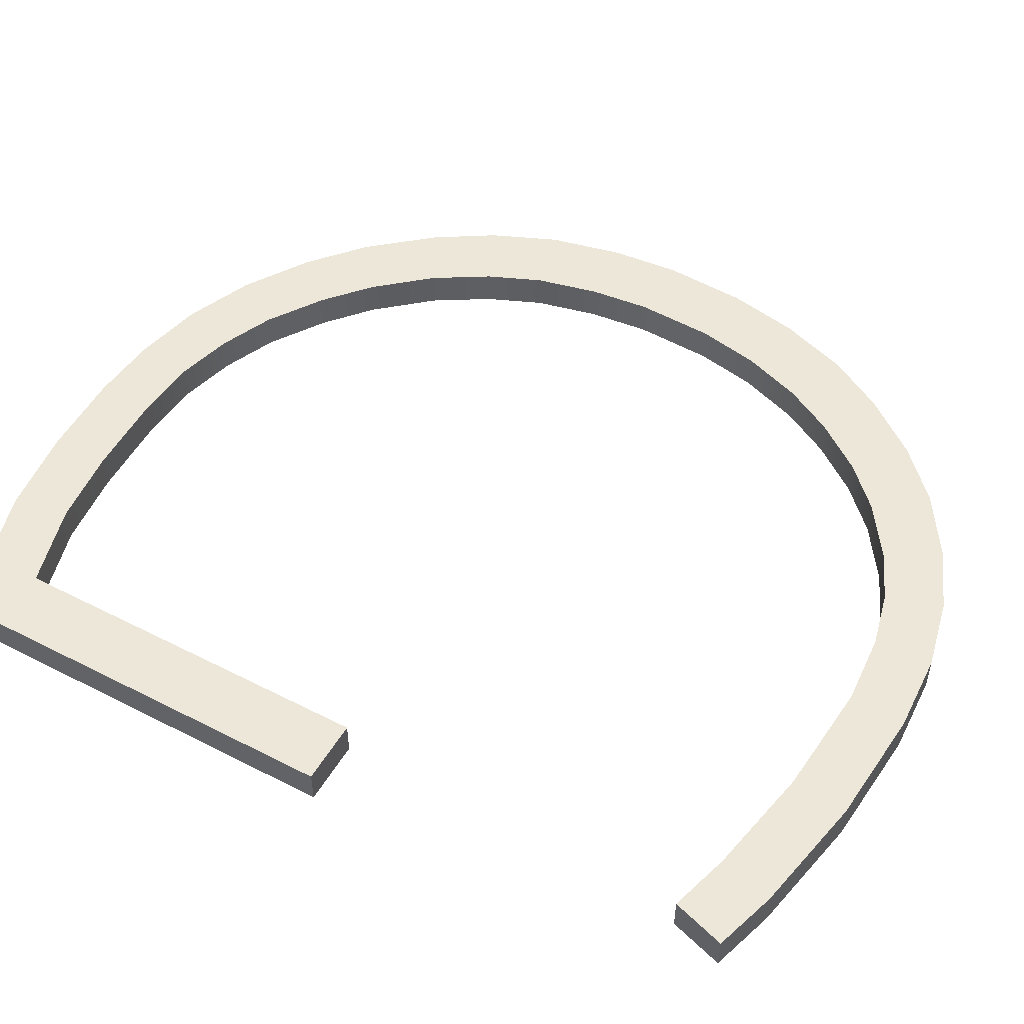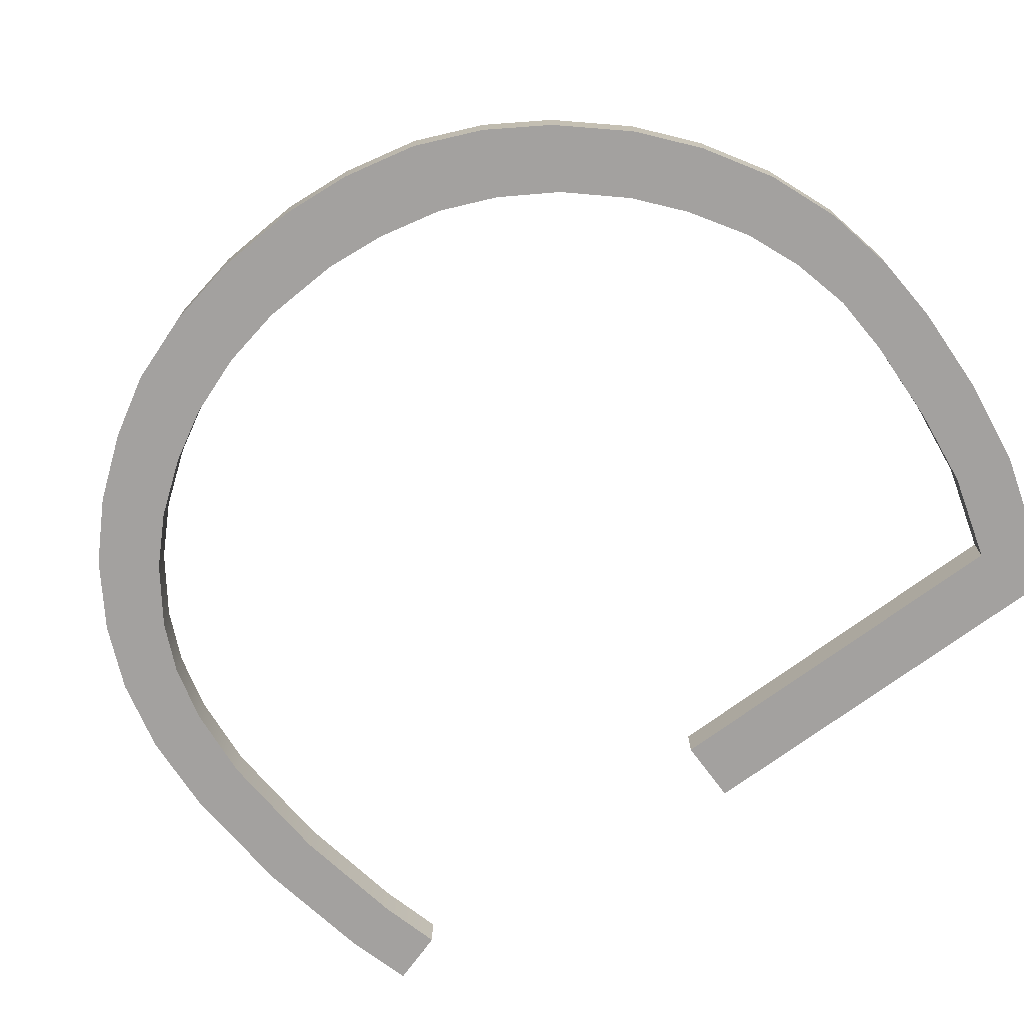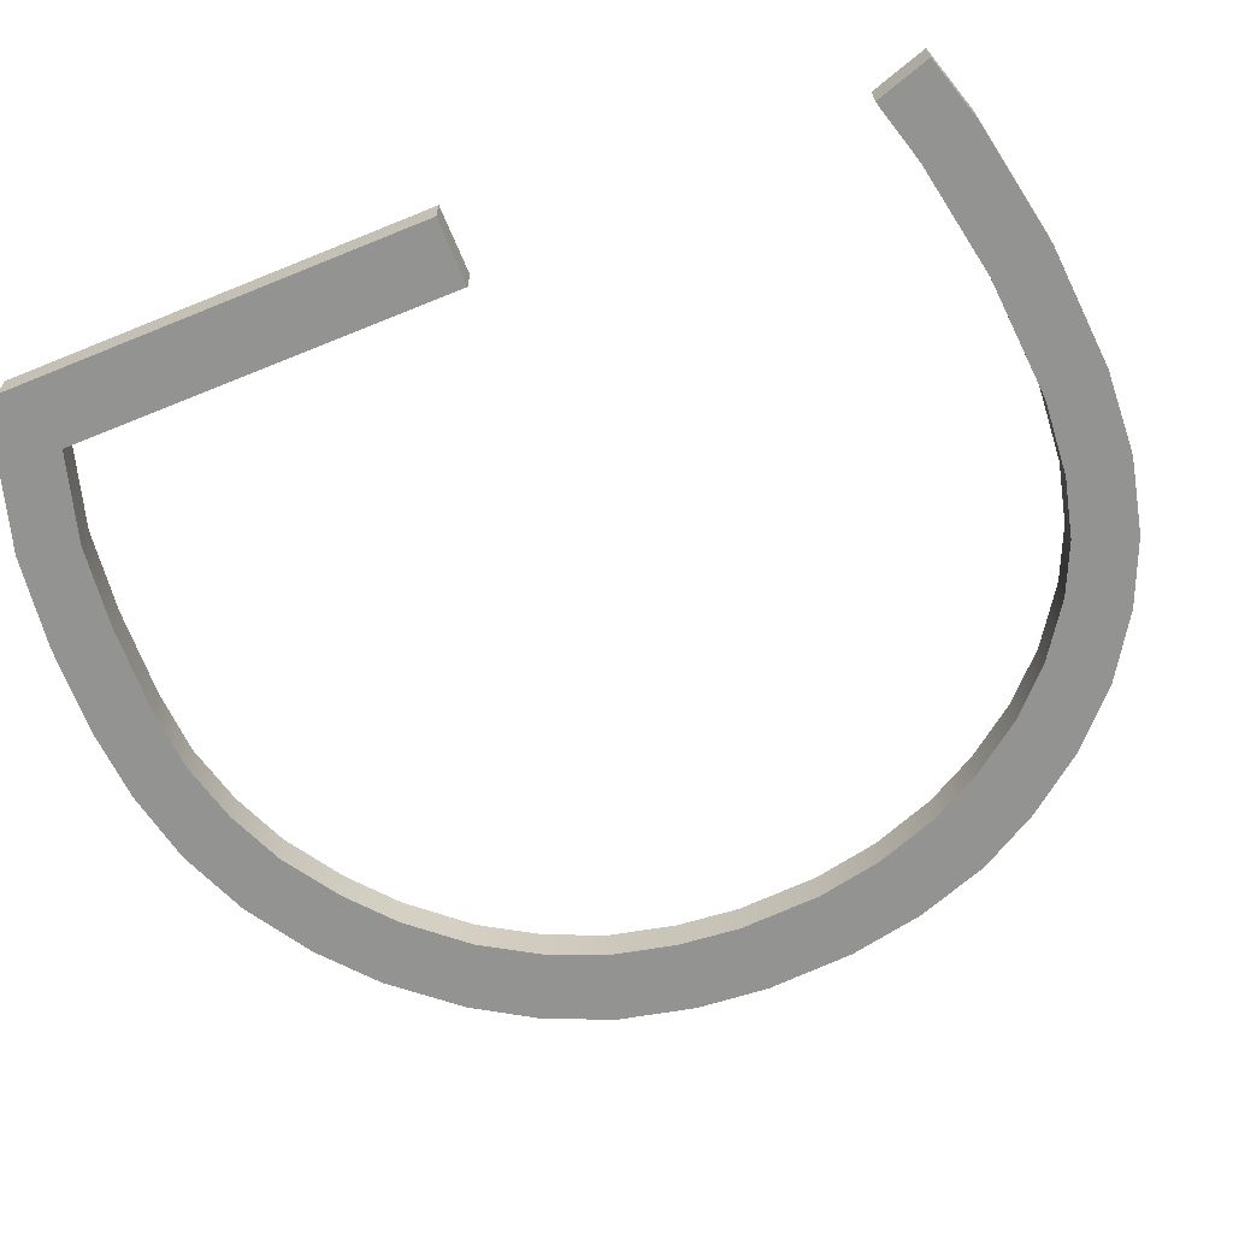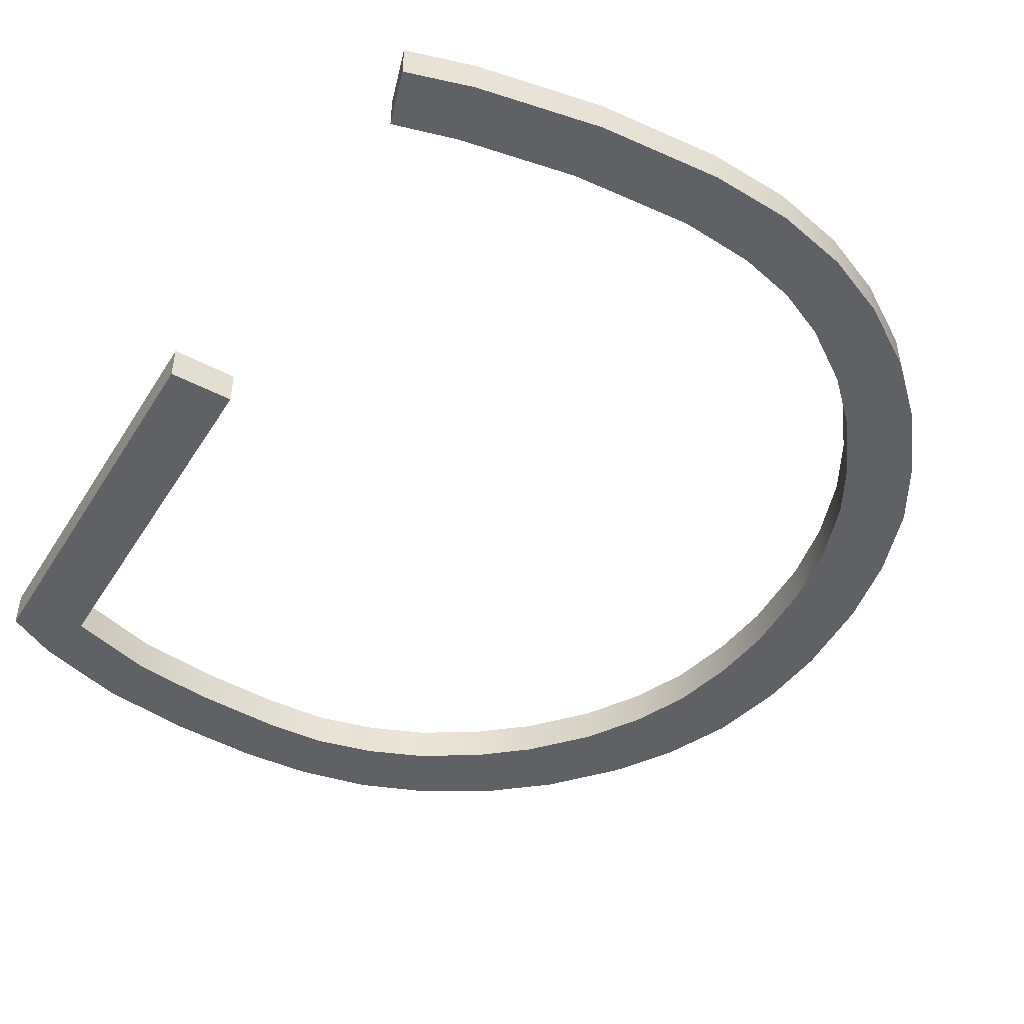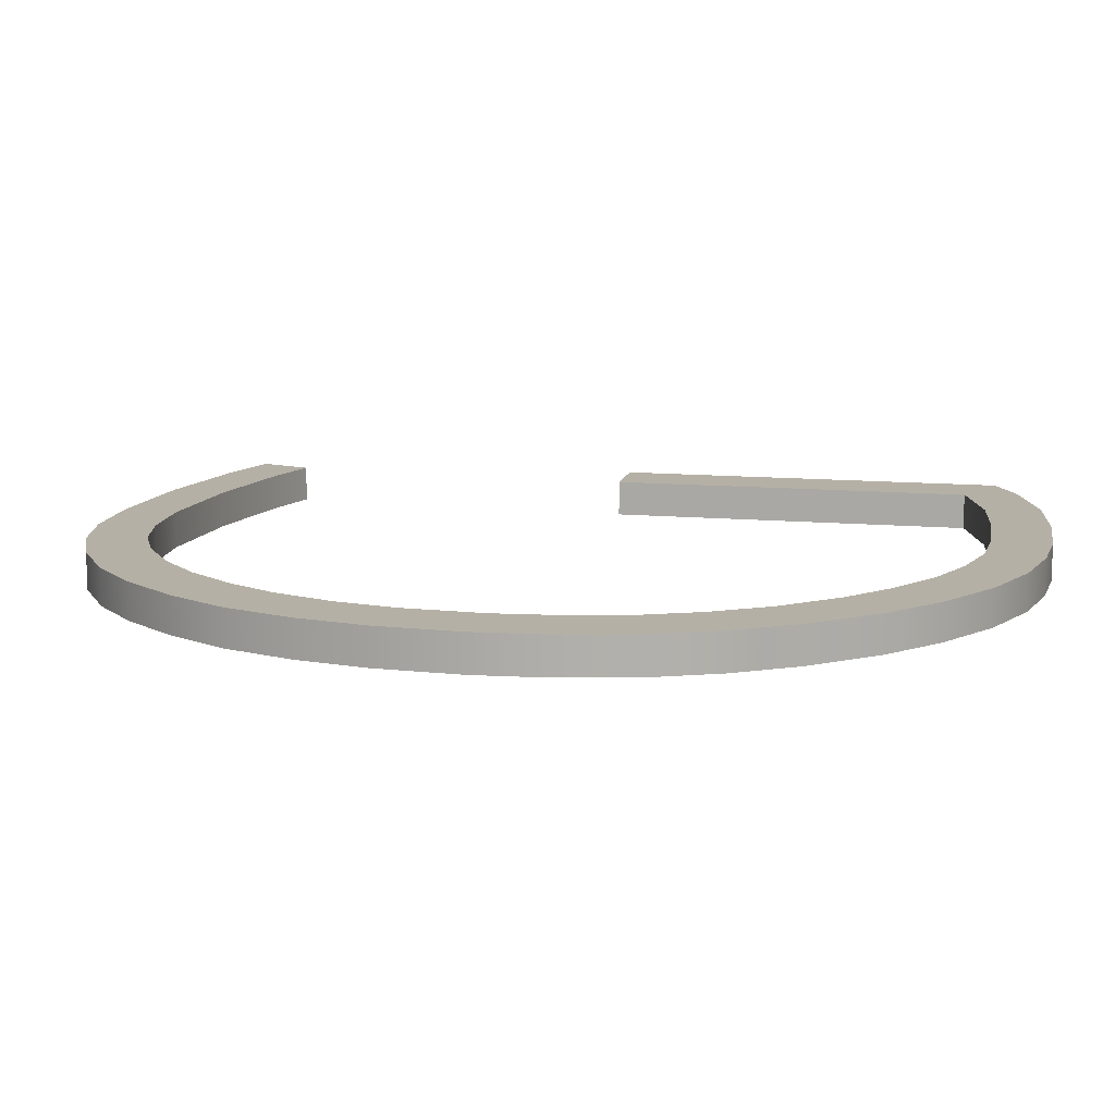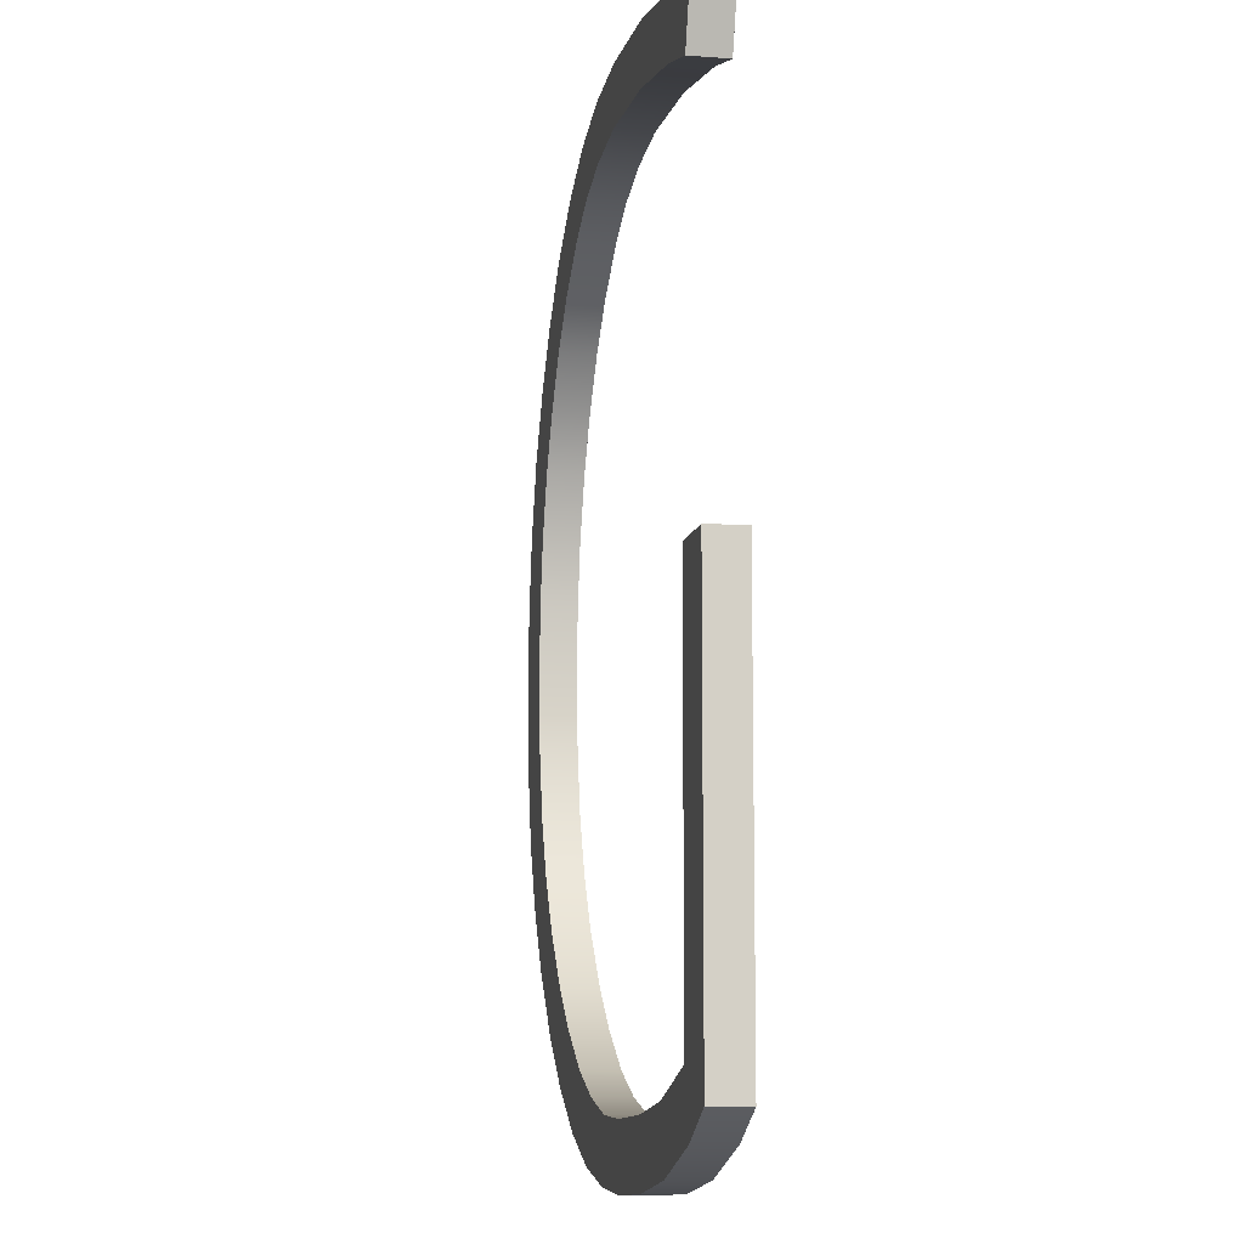
<metadata>
{"format":"obj","ext":"obj","renderer":"f3d","projection":"perspective","resolution":1024,"background":"white","views":[{"elev":50.2,"azim":119.4,"up":"+Z"},{"elev":-72.3,"azim":-53.5,"up":"+Z"},{"elev":-66.7,"azim":112.3,"up":"+Z"},{"elev":-47.5,"azim":149.3,"up":"+Z"},{"elev":11.7,"azim":-77.8,"up":"+Z"},{"elev":-10.0,"azim":79.2,"up":"+Y"}]}
</metadata>
<code>
v 2.117 0.5788 0
v 2.129 0.6164 0
v 2.15 0.03754 0
v 1.597 0.3145 0
v 1.915 0.6514 0
v 1.929 -0.0098 0
v 2.15 0.322 0
v 2.105 0.322 0
v 2.105 0.05828 0
v 1.912 0.611 0
v 1.929 0.03161 0
v 1.646 0.3136 0
v 1.781 0.02336 0
v 1.805 0.06042 0
v 1.697 0.08333 0
v 1.734 0.1123 0
v 1.613 0.2139 0
v 1.66 0.2267 0
v 1.991 -0.007627 0
v 1.99 0.03388 0
v 1.808 0.6363 0
v 1.821 0.5967 0
v 1.611 0.4239 0
v 1.657 0.413 0
v 1.719 0.5888 0
v 1.749 0.5548 0
v 2.084 0.6297 0
v 2.074 0.5908 0
v 1.999 0.6455 0
v 1.995 0.6053 0
v 1.859 0.648 0
v 1.861 0.6066 0
v 1.763 0.6171 0
v 1.787 0.5808 0
v 1.684 0.5552 0
v 1.719 0.5262 0
v 1.652 0.5148 0
v 1.693 0.4911 0
v 1.628 0.4737 0
v 1.673 0.456 0
v 1.601 0.3736 0
v 1.649 0.369 0
v 1.601 0.2657 0
v 1.65 0.2713 0
v 1.677 0.1883 0
v 1.633 0.168 0
v 1.659 0.1267 0
v 1.7 0.1498 0
v 1.765 0.08575 0
v 1.735 0.05138 0
v 1.829 0.003959 0
v 1.844 0.0444 0
v 1.885 0.03413 0
v 1.88 -0.006409 0
v 2.045 0.04061 0
v 2.054 0.000814 0
v 2.115 0.01934 0
v 2.117 0.5788 0.02547
v 2.129 0.6164 0.02547
v 2.084 0.6297 0.02547
v 2.074 0.5908 0.02547
v 2.15 0.03754 0.02547
v 2.15 0.322 0.02547
v 2.105 0.322 0.02547
v 2.105 0.05828 0.02547
v 1.597 0.3145 0.02547
v 1.601 0.2657 0.02547
v 1.65 0.2713 0.02547
v 1.646 0.3136 0.02547
v 1.765 0.08575 0.02547
v 1.735 0.05138 0.02547
v 1.781 0.02336 0.02547
v 1.805 0.06042 0.02547
v 1.677 0.1883 0.02547
v 1.633 0.168 0.02547
v 1.659 0.1267 0.02547
v 1.7 0.1498 0.02547
v 2.115 0.01934 0.02547
v 1.829 0.003959 0.02547
v 1.844 0.0444 0.02547
v 1.929 -0.0098 0.02547
v 1.991 -0.007627 0.02547
v 1.99 0.03388 0.02547
v 1.929 0.03161 0.02547
v 1.808 0.6363 0.02547
v 1.763 0.6171 0.02547
v 1.787 0.5808 0.02547
v 1.821 0.5967 0.02547
v 1.611 0.4239 0.02547
v 1.601 0.3736 0.02547
v 1.649 0.369 0.02547
v 1.657 0.413 0.02547
v 1.719 0.5888 0.02547
v 1.684 0.5552 0.02547
v 1.719 0.5262 0.02547
v 1.749 0.5548 0.02547
v 1.915 0.6514 0.02547
v 1.859 0.648 0.02547
v 1.861 0.6066 0.02547
v 1.912 0.611 0.02547
v 1.999 0.6455 0.02547
v 1.995 0.6053 0.02547
v 1.652 0.5148 0.02547
v 1.693 0.4911 0.02547
v 1.628 0.4737 0.02547
v 1.673 0.456 0.02547
v 1.613 0.2139 0.02547
v 1.66 0.2267 0.02547
v 1.697 0.08333 0.02547
v 1.734 0.1123 0.02547
v 1.885 0.03413 0.02547
v 1.88 -0.006409 0.02547
v 2.054 0.000814 0.02547
v 2.045 0.04061 0.02547
f 58 59 60 61
f 62 63 64 65
f 66 67 68 69
f 70 71 72 73
f 74 75 76 77
f 65 78 62
f 72 79 80 73
f 81 82 83 84
f 85 86 87 88
f 89 90 91 92
f 93 94 95 96
f 97 98 99 100
f 60 101 102 61
f 102 101 97 100
f 99 98 85 88
f 87 86 93 96
f 95 94 103 104
f 104 103 105 106
f 106 105 89 92
f 91 90 66 69
f 68 67 107 108
f 107 75 74 108
f 77 76 109 110
f 109 71 70 110
f 111 112 81 84
f 80 79 112 111
f 82 113 114 83
f 114 113 78 65
f 1 28 27 2
f 3 9 8 7
f 4 12 44 43
f 49 14 13 50
f 45 48 47 46
f 9 3 57
f 13 14 52 51
f 6 11 20 19
f 21 22 34 33
f 23 24 42 41
f 25 26 36 35
f 5 10 32 31
f 27 28 30 29
f 30 10 5 29
f 32 22 21 31
f 34 26 25 33
f 36 38 37 35
f 38 40 39 37
f 40 24 23 39
f 42 12 4 41
f 44 18 17 43
f 17 18 45 46
f 48 16 15 47
f 15 16 49 50
f 53 11 6 54
f 52 53 54 51
f 19 20 55 56
f 55 9 57 56
f 1 2 59 58
f 2 27 60 59
f 28 1 58 61
f 3 7 63 62
f 7 8 64 63
f 8 9 65 64
f 4 43 67 66
f 44 12 69 68
f 50 13 72 71
f 14 49 70 73
f 46 47 76 75
f 48 45 74 77
f 57 3 62 78
f 13 51 79 72
f 52 14 73 80
f 6 19 82 81
f 20 11 84 83
f 21 33 86 85
f 34 22 88 87
f 23 41 90 89
f 42 24 92 91
f 25 35 94 93
f 36 26 96 95
f 5 31 98 97
f 32 10 100 99
f 27 29 101 60
f 30 28 61 102
f 29 5 97 101
f 10 30 102 100
f 31 21 85 98
f 22 32 99 88
f 33 25 93 86
f 26 34 87 96
f 35 37 103 94
f 38 36 95 104
f 37 39 105 103
f 40 38 104 106
f 39 23 89 105
f 24 40 106 92
f 41 4 66 90
f 12 42 91 69
f 43 17 107 67
f 18 44 68 108
f 17 46 75 107
f 45 18 108 74
f 47 15 109 76
f 16 48 77 110
f 15 50 71 109
f 49 16 110 70
f 54 6 81 112
f 11 53 111 84
f 51 54 112 79
f 53 52 80 111
f 19 56 113 82
f 55 20 83 114
f 56 57 78 113
f 9 55 114 65

</code>
